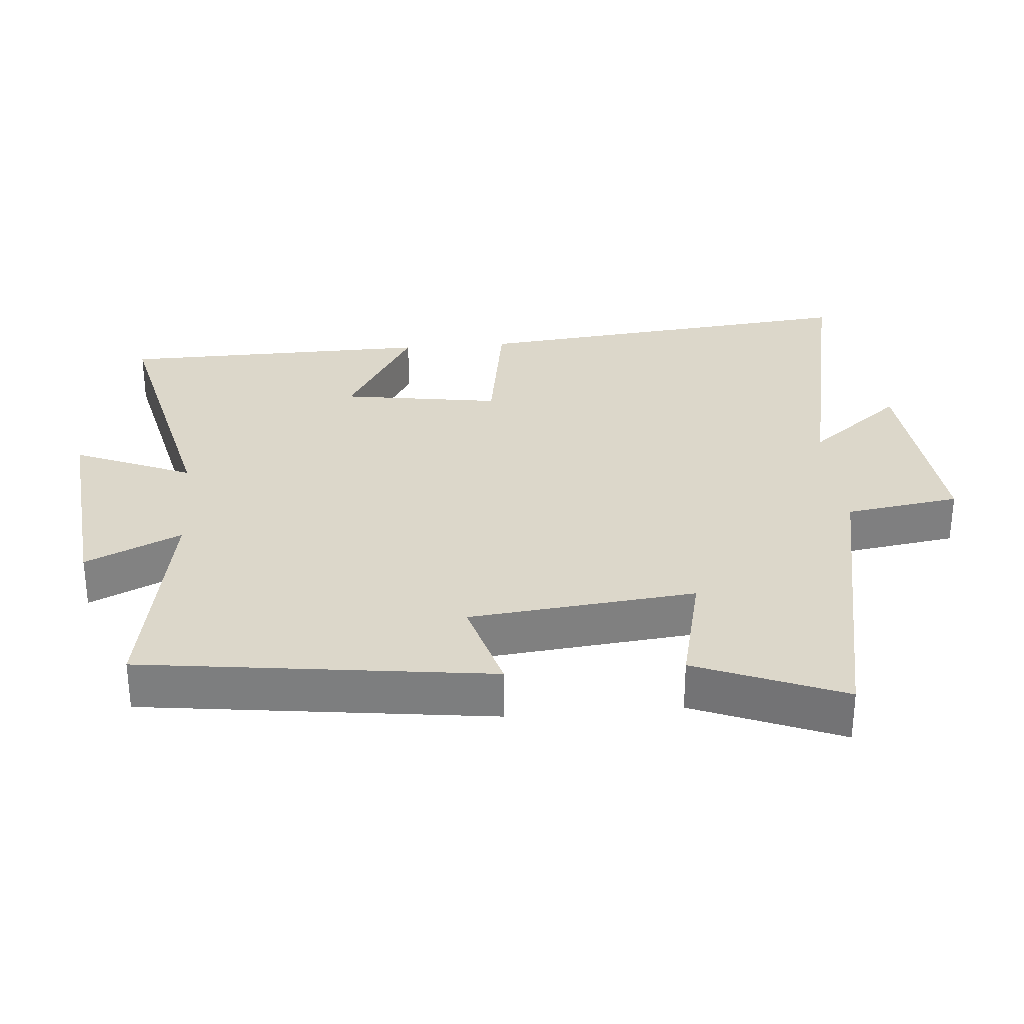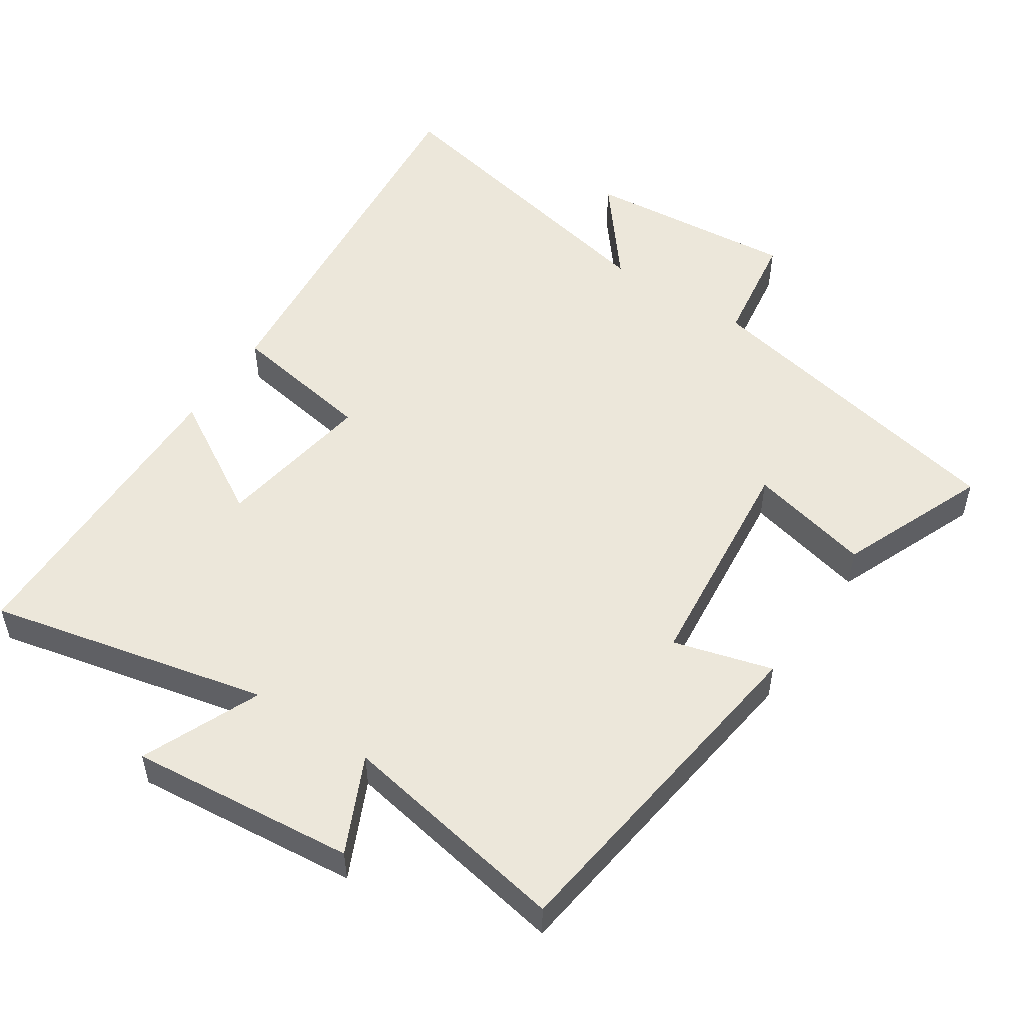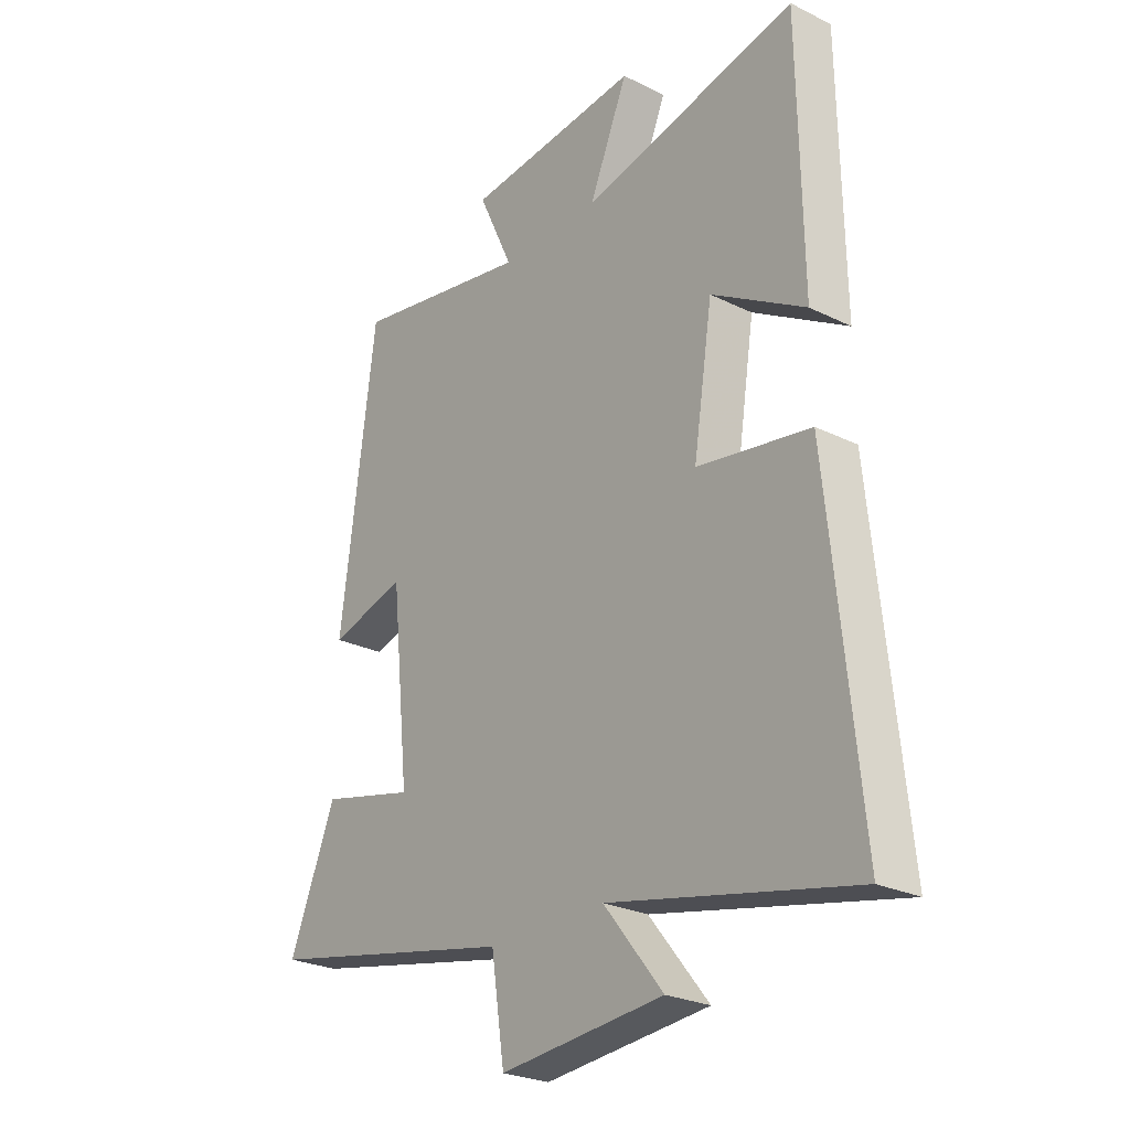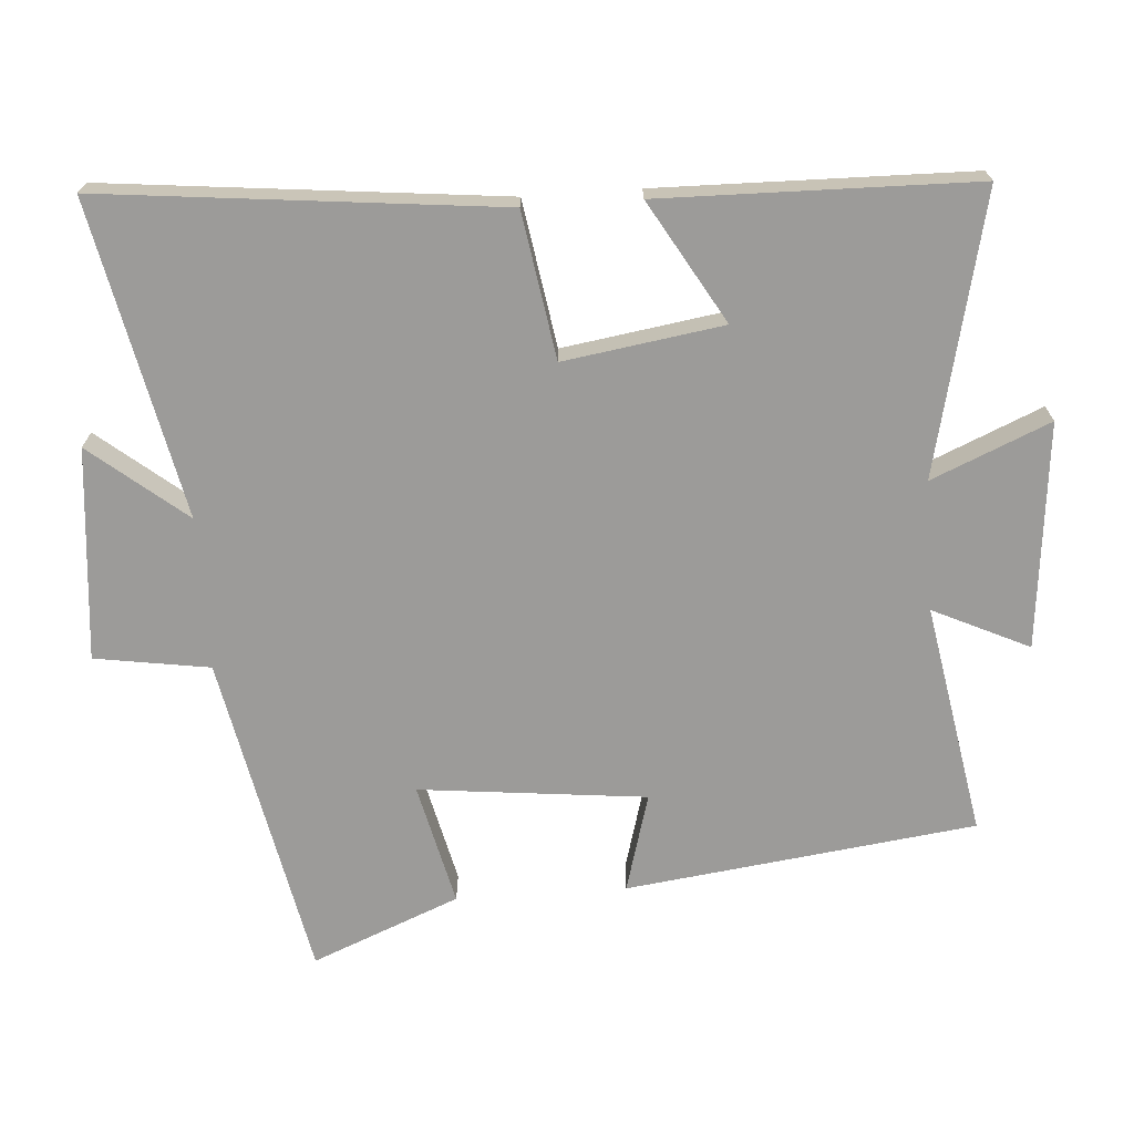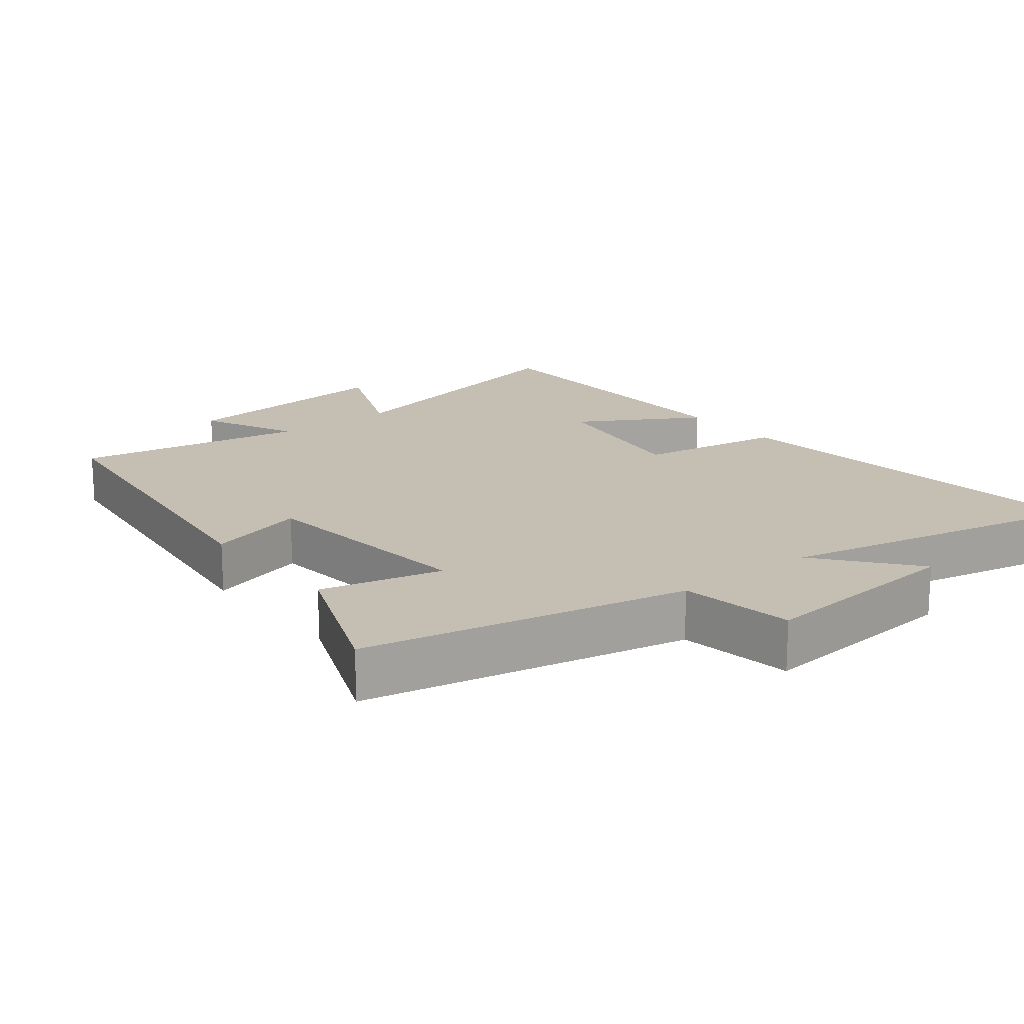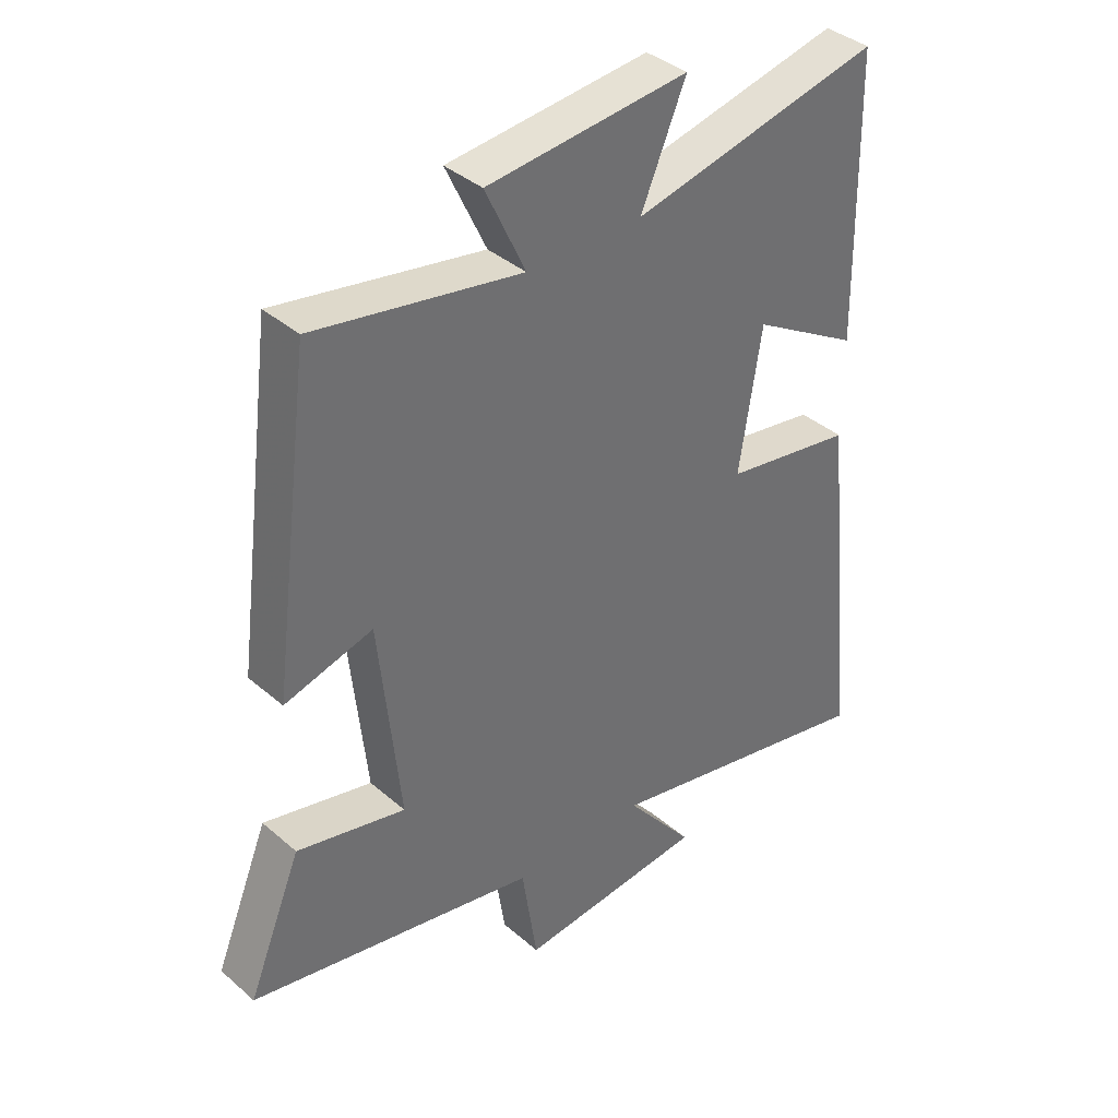
<metadata>
{"format":"obj","ext":"obj","renderer":"f3d","projection":"perspective","resolution":1024,"background":"white","views":[{"elev":30.4,"azim":85.1,"up":"+Y"},{"elev":52.2,"azim":33.6,"up":"+Y"},{"elev":-25.7,"azim":-128.2,"up":"+Z"},{"elev":-69.9,"azim":-86.1,"up":"+Y"},{"elev":17.6,"azim":141.5,"up":"+Y"},{"elev":38.1,"azim":137.4,"up":"+Z"}]}
</metadata>
<code>
v -0.558 0.07 -0.597
v -0.5 0.07 -0.024
v -0.289 0.07 0.011
v -0.325 0.07 0.241
v -0.5 0.07 0.138
v -0.493 0.07 0.592
v -0.089 0.07 0.5
v -0.162 0.07 0.671
v 0.164 0.07 0.639
v 0.099 0.07 0.5
v 0.434 0.07 0.56
v 0.5 0.07 0.055
v 0.357 0.07 0.095
v 0.323 0.07 -0.233
v 0.5 0.07 -0.191
v 0.587 0.07 -0.404
v 0.117 0.07 -0.5
v 0.092 0.07 -0.666
v -0.214 0.07 -0.638
v -0.103 0.07 -0.5
v -0.558 0 -0.597
v -0.5 0 -0.024
v -0.289 0 0.011
v -0.325 0 0.241
v -0.5 0 0.138
v -0.493 0 0.592
v -0.089 0 0.5
v -0.162 0 0.671
v 0.164 0 0.639
v 0.099 0 0.5
v 0.434 0 0.56
v 0.5 0 0.055
v 0.357 0 0.095
v 0.323 0 -0.233
v 0.5 0 -0.191
v 0.587 0 -0.404
v 0.117 0 -0.5
v 0.092 0 -0.666
v -0.214 0 -0.638
v -0.103 0 -0.5
f 17 18 19 20
f 15 16 17 20
f 14 15 20 1
f 13 14 1 2
f 10 11 12 13
f 7 8 9 10
f 7 10 13
f 4 5 6 7
f 3 4 7 13
f 2 3 13
f 40 39 38 37
f 40 37 36 35
f 21 40 35 34
f 22 21 34 33
f 33 32 31 30
f 30 29 28 27
f 33 30 27
f 27 26 25 24
f 33 27 24 23
f 33 23 22
f 1 21 22 2
f 2 22 23 3
f 3 23 24 4
f 4 24 25 5
f 5 25 26 6
f 6 26 27 7
f 7 27 28 8
f 8 28 29 9
f 9 29 30 10
f 10 30 31 11
f 11 31 32 12
f 12 32 33 13
f 13 33 34 14
f 14 34 35 15
f 15 35 36 16
f 16 36 37 17
f 17 37 38 18
f 18 38 39 19
f 19 39 40 20
f 20 40 21 1

</code>
